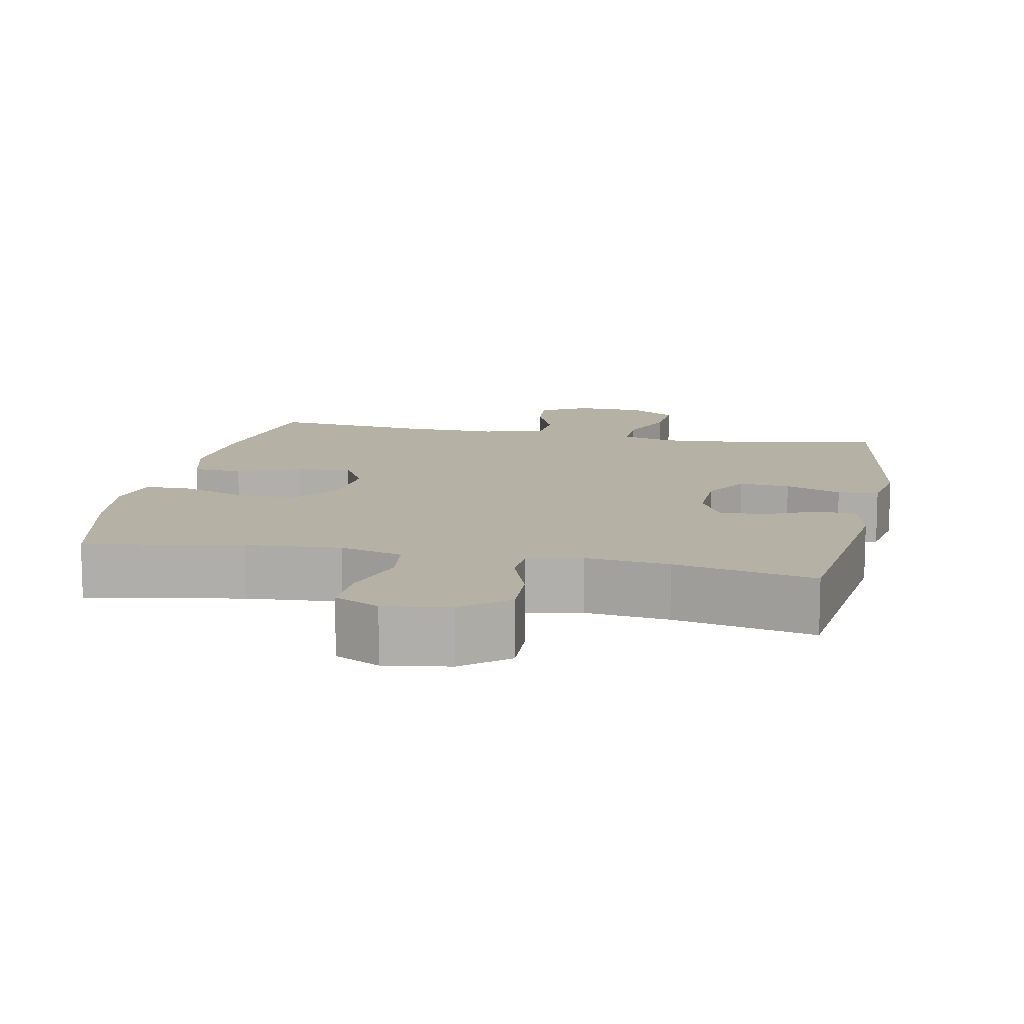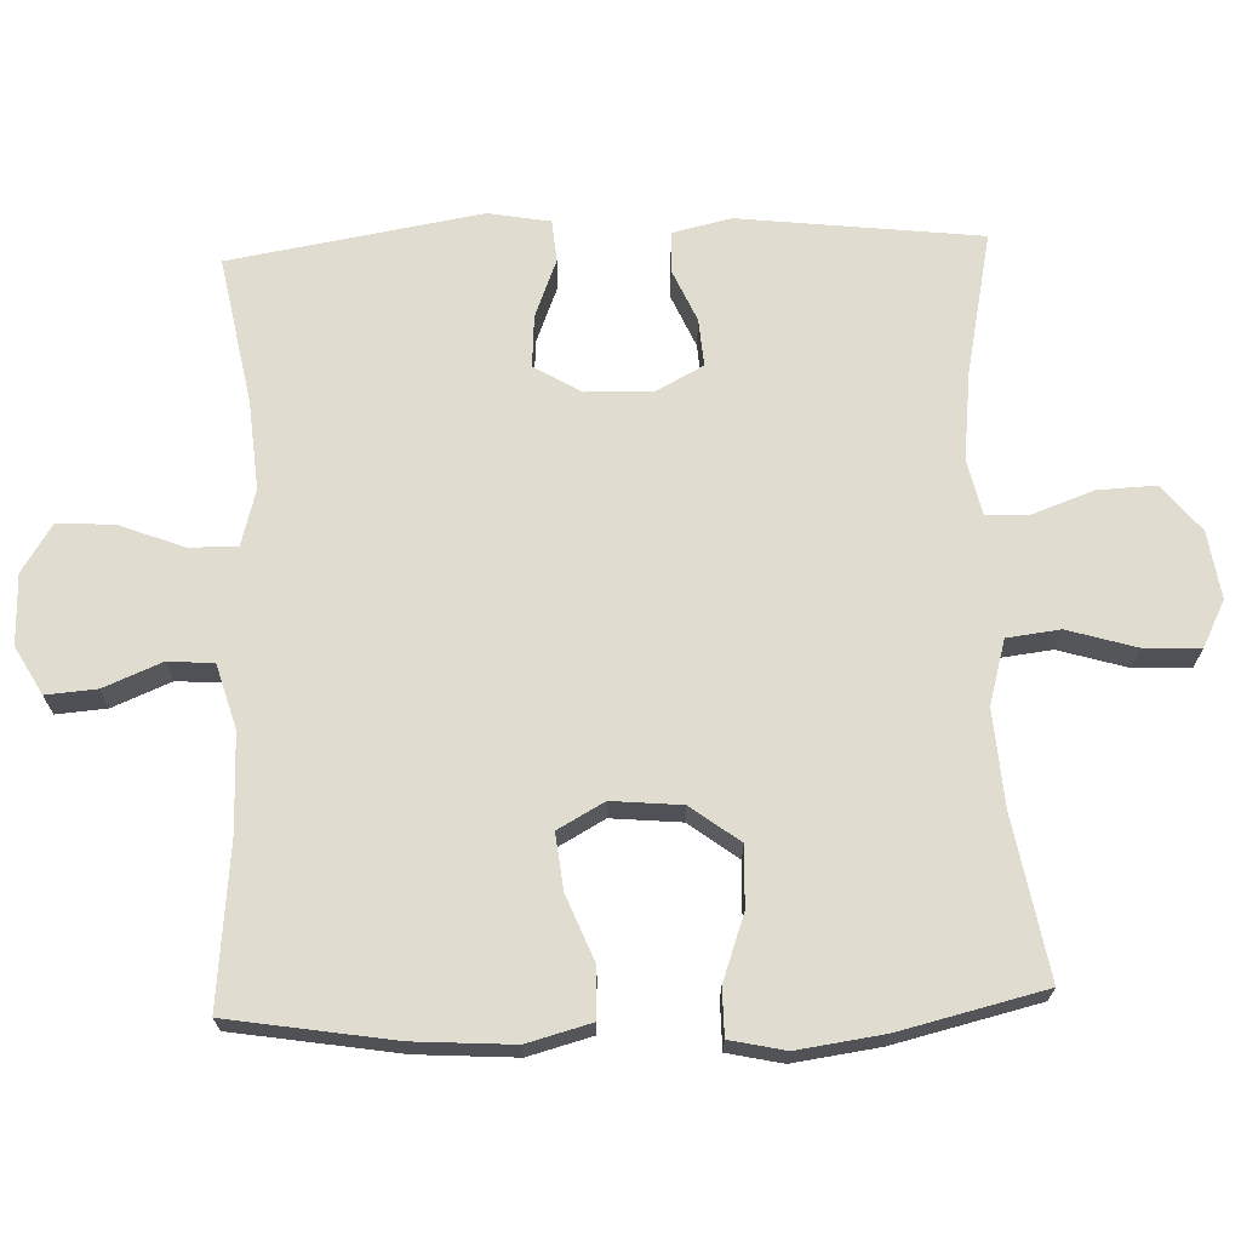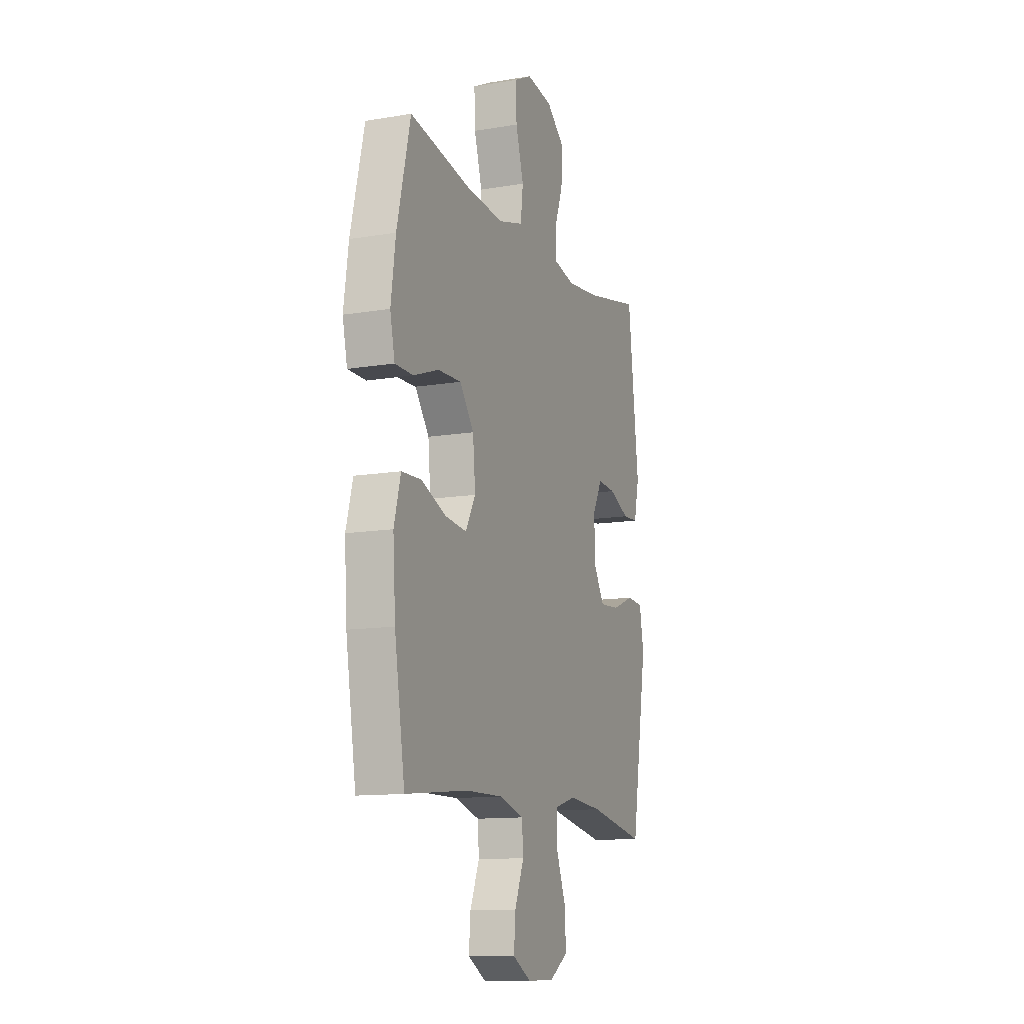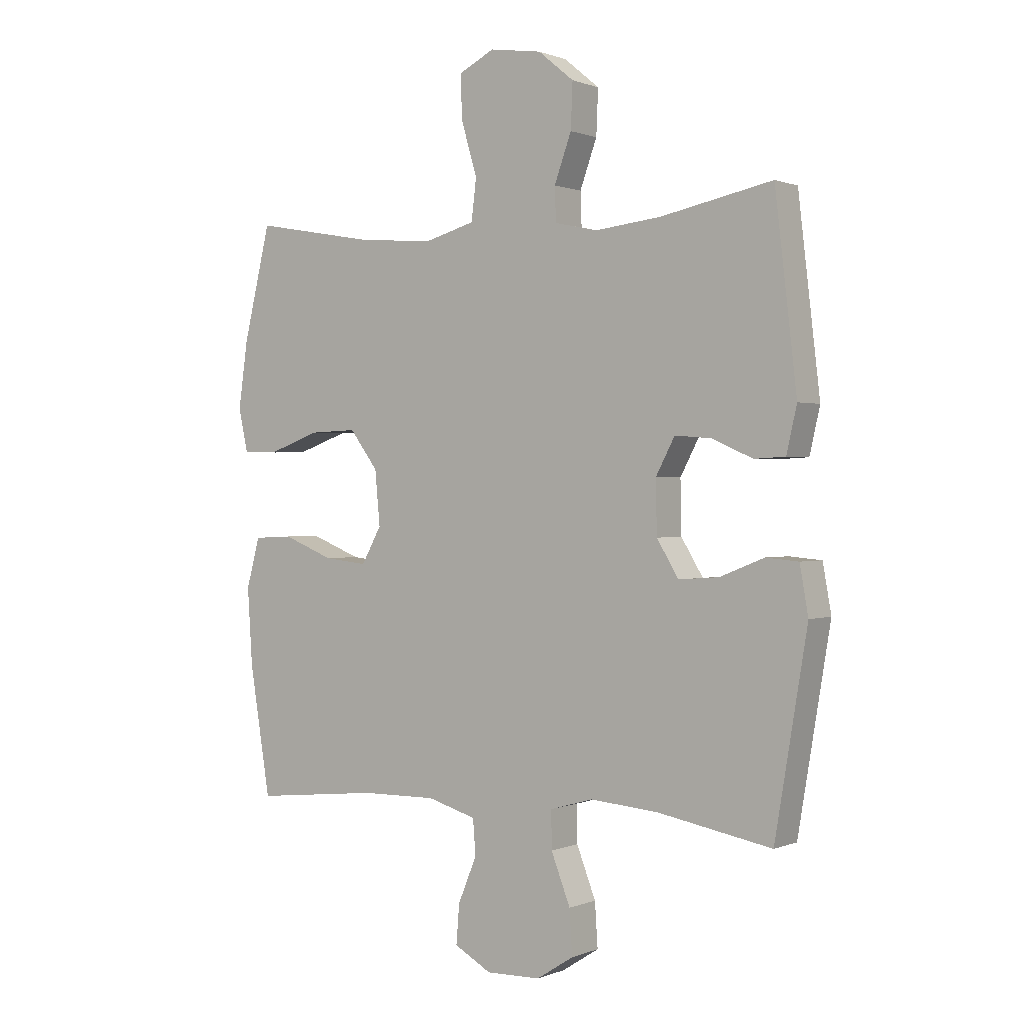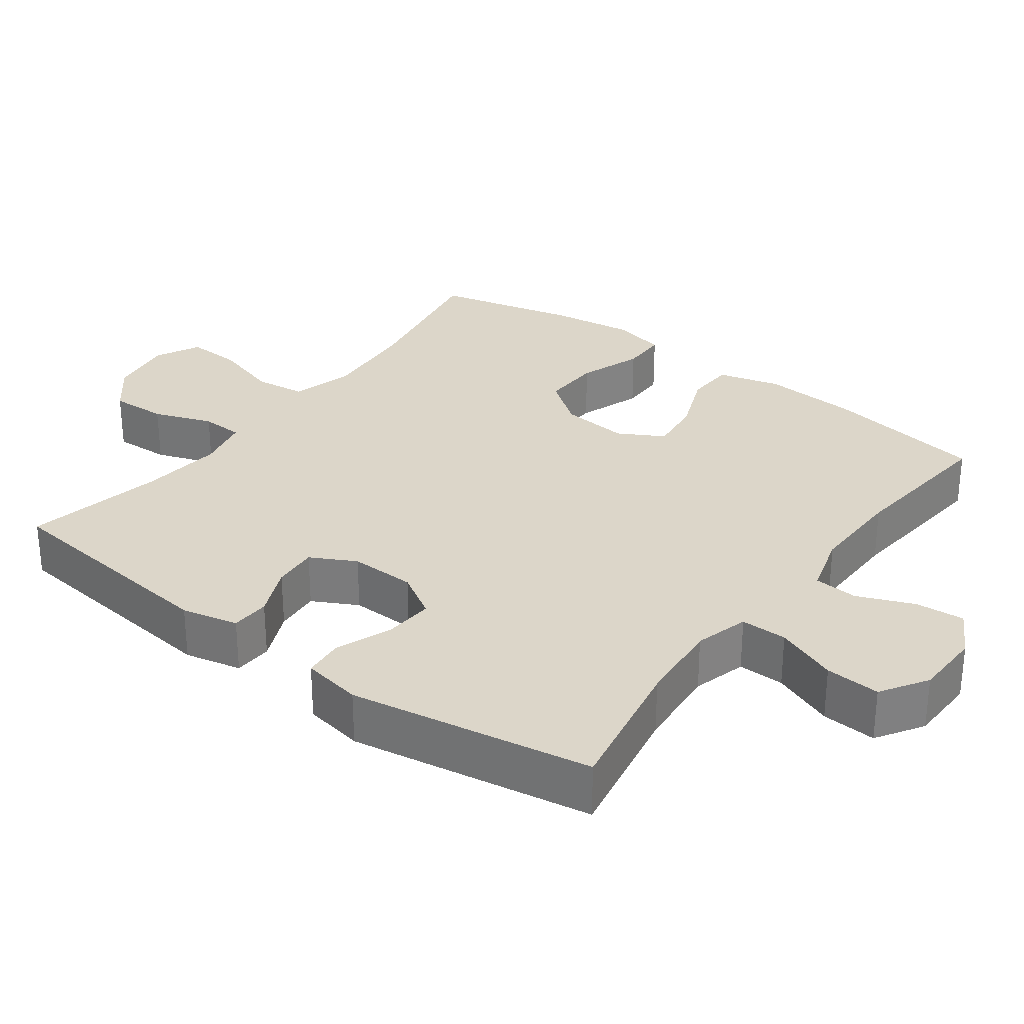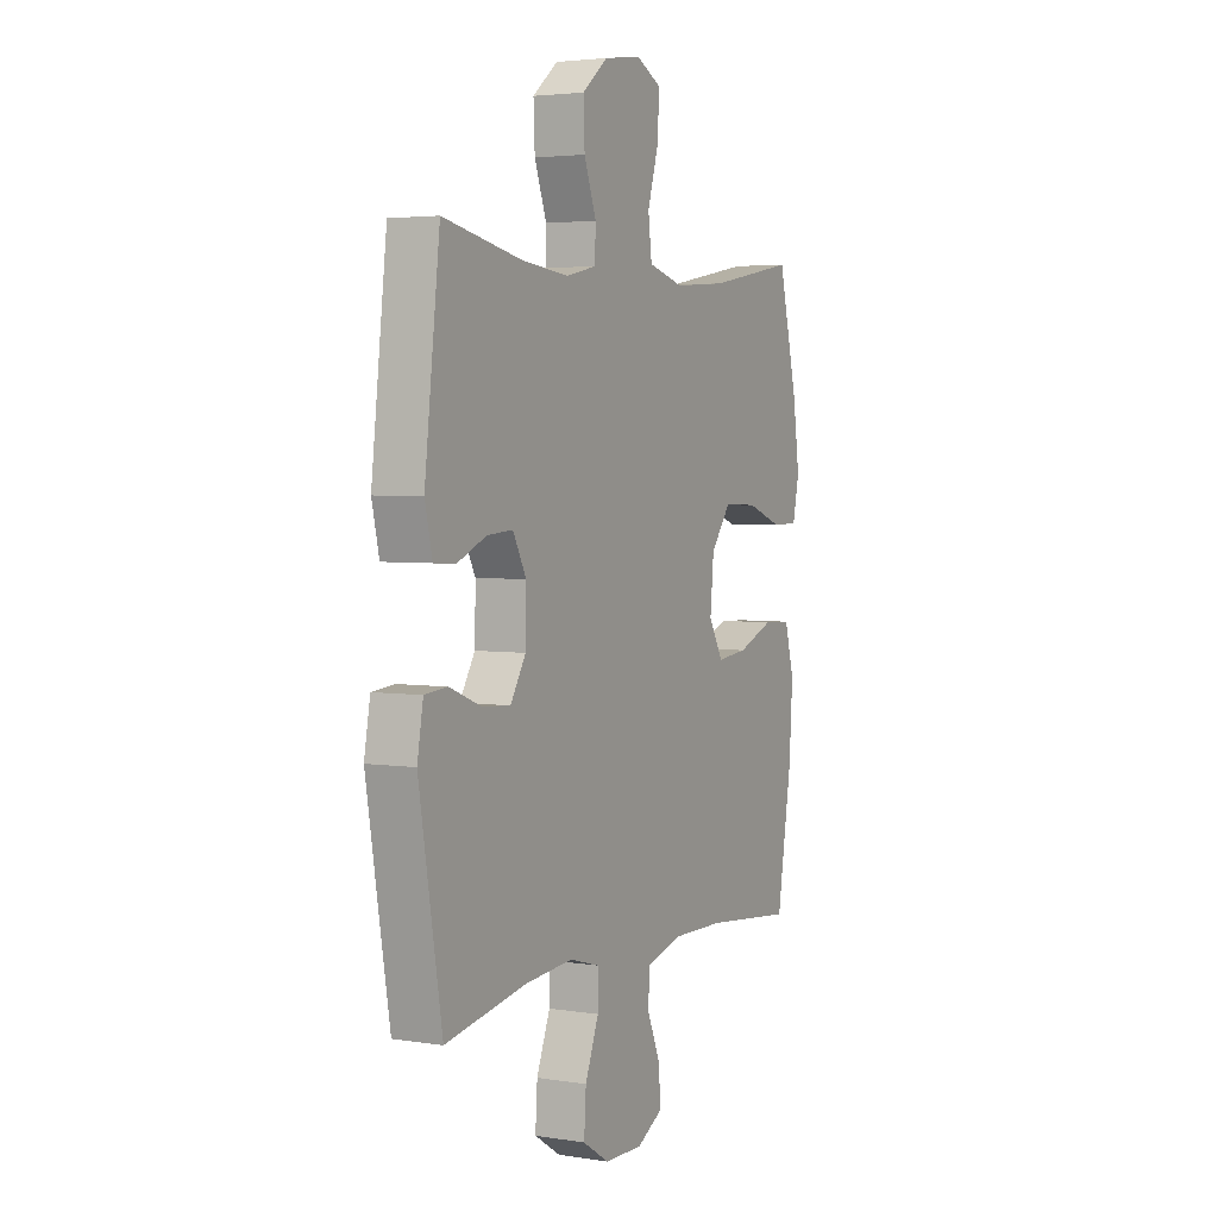
<metadata>
{"format":"obj","ext":"obj","renderer":"f3d","projection":"perspective","resolution":1024,"background":"white","views":[{"elev":11.9,"azim":11.5,"up":"+Y"},{"elev":69.7,"azim":-92.1,"up":"+Y"},{"elev":-12.2,"azim":-68.3,"up":"+Z"},{"elev":0.6,"azim":34.9,"up":"+Z"},{"elev":30.2,"azim":126.6,"up":"+Y"},{"elev":3.7,"azim":117.7,"up":"+Z"}]}
</metadata>
<code>
o path7862
v 0.5585 0.0375 -0.1497
v 0.5435 0.0375 -0.06466
v 0.4857 0.0375 -0.05954
v 0.4063 0.0375 -0.09098
v 0.3349 0.0375 -0.09603
v 0.2961 0.0375 -0.03213
v 0.2941 0.0375 0.0616
v 0.328 0.0375 0.1256
v 0.3925 0.0375 0.1208
v 0.4656 0.0375 0.08871
v 0.5209 0.0375 0.09156
v 0.5393 0.0375 0.1722
v 0.5008 0.0375 0.5053
v 0.3025 0.0375 0.4644
v 0.1842 0.0375 0.4512
v 0.1079 0.0375 0.4679
v 0.1057 0.0375 0.5279
v 0.1362 0.0375 0.6118
v 0.1396 0.0375 0.6921
v 0.07571 0.0375 0.7446
v -0.01707 0.0375 0.7586
v -0.08084 0.0375 0.7265
v -0.0776 0.0375 0.6483
v -0.04945 0.0375 0.5539
v -0.05846 0.0375 0.4806
v -0.1472 0.0375 0.4556
v -0.2802 0.0375 0.4655
v -0.5011 0.0375 0.5053
v -0.5495 0.0375 0.3044
v -0.5662 0.0375 0.185
v -0.5495 0.0375 0.1088
v -0.4846 0.0375 0.1083
v -0.3942 0.0375 0.1407
v -0.3102 0.0375 0.1438
v -0.2598 0.0375 0.07644
v -0.2509 0.0375 -0.02022
v -0.2864 0.0375 -0.0844
v -0.3633 0.0375 -0.07573
v -0.4535 0.0375 -0.03958
v -0.523 0.0375 -0.04274
v -0.5469 0.0375 -0.1312
v -0.538 0.0375 -0.2677
v -0.5011 0.0375 -0.4964
v -0.2772 0.0375 -0.4734
v -0.1432 0.0375 -0.4716
v -0.05568 0.0375 -0.4972
v -0.05093 0.0375 -0.5602
v -0.08402 0.0375 -0.6405
v -0.0897 0.0375 -0.7107
v -0.02389 0.0375 -0.7475
v 0.07297 0.0375 -0.7454
v 0.1393 0.0375 -0.703
v 0.1342 0.0375 -0.6245
v 0.09988 0.0375 -0.5362
v 0.09927 0.0375 -0.4698
v 0.1761 0.0375 -0.4482
v 0.297 0.0375 -0.4584
v 0.5008 0.0375 -0.4964
v 0.5585 -0.0375 -0.1497
v 0.5435 -0.0375 -0.06466
v 0.4857 -0.0375 -0.05954
v 0.4063 -0.0375 -0.09098
v 0.3349 -0.0375 -0.09603
v 0.2961 -0.0375 -0.03213
v 0.2941 -0.0375 0.0616
v 0.328 -0.0375 0.1256
v 0.3925 -0.0375 0.1208
v 0.4656 -0.0375 0.08871
v 0.5209 -0.0375 0.09156
v 0.5393 -0.0375 0.1722
v 0.5008 -0.0375 0.5053
v 0.3025 -0.0375 0.4644
v 0.1842 -0.0375 0.4512
v 0.1079 -0.0375 0.4679
v 0.1057 -0.0375 0.5279
v 0.1362 -0.0375 0.6118
v 0.1396 -0.0375 0.6921
v 0.07571 -0.0375 0.7446
v -0.01707 -0.0375 0.7586
v -0.08084 -0.0375 0.7265
v -0.0776 -0.0375 0.6483
v -0.04945 -0.0375 0.5539
v -0.05846 -0.0375 0.4806
v -0.1472 -0.0375 0.4556
v -0.2802 -0.0375 0.4655
v -0.5011 -0.0375 0.5053
v -0.5495 -0.0375 0.3044
v -0.5662 -0.0375 0.185
v -0.5495 -0.0375 0.1088
v -0.4846 -0.0375 0.1083
v -0.3942 -0.0375 0.1407
v -0.3102 -0.0375 0.1438
v -0.2598 -0.0375 0.07644
v -0.2509 -0.0375 -0.02022
v -0.2864 -0.0375 -0.0844
v -0.3633 -0.0375 -0.07573
v -0.4535 -0.0375 -0.03958
v -0.523 -0.0375 -0.04274
v -0.5469 -0.0375 -0.1312
v -0.538 -0.0375 -0.2677
v -0.5011 -0.0375 -0.4964
v -0.2772 -0.0375 -0.4734
v -0.1432 -0.0375 -0.4716
v -0.05568 -0.0375 -0.4972
v -0.05093 -0.0375 -0.5602
v -0.08402 -0.0375 -0.6405
v -0.0897 -0.0375 -0.7107
v -0.02389 -0.0375 -0.7475
v 0.07297 -0.0375 -0.7454
v 0.1393 -0.0375 -0.703
v 0.1342 -0.0375 -0.6245
v 0.09988 -0.0375 -0.5362
v 0.09927 -0.0375 -0.4698
v 0.1761 -0.0375 -0.4482
v 0.297 -0.0375 -0.4584
v 0.5008 -0.0375 -0.4964
v 0.07571 0.0375 0.7446
v -0.01707 0.0375 0.7586
v -0.08084 0.0375 0.7265
v -0.08084 0.0375 0.7265
v 0.1396 0.0375 0.6921
v -0.0776 0.0375 0.6483
v 0.1362 0.0375 0.6118
v -0.04945 0.0375 0.5539
v 0.1057 0.0375 0.5279
v -0.05846 0.0375 0.4806
v -0.05846 0.0375 0.4806
v 0.1079 0.0375 0.4679
v 0.1079 0.0375 0.4679
v -0.2802 0.0375 0.4655
v -0.5011 0.0375 0.5053
v -0.5011 0.0375 0.5053
v 0.5008 0.0375 0.5053
v 0.5008 0.0375 0.5053
v 0.3025 0.0375 0.4644
v -0.1472 0.0375 0.4556
v 0.1842 0.0375 0.4512
v -0.5495 0.0375 0.3044
v -0.5662 0.0375 0.185
v 0.5393 0.0375 0.1722
v -0.3942 0.0375 0.1407
v -0.3102 0.0375 0.1438
v -0.5495 0.0375 0.1088
v -0.5495 0.0375 0.1088
v 0.5209 0.0375 0.09156
v 0.5209 0.0375 0.09156
v 0.328 0.0375 0.1256
v 0.328 0.0375 0.1256
v 0.3925 0.0375 0.1208
v -0.2598 0.0375 0.07644
v -0.4846 0.0375 0.1083
v 0.2941 0.0375 0.0616
v 0.4656 0.0375 0.08871
v -0.2509 0.0375 -0.02022
v 0.2961 0.0375 -0.03213
v -0.2864 0.0375 -0.0844
v -0.2864 0.0375 -0.0844
v 0.3349 0.0375 -0.09603
v 0.3349 0.0375 -0.09603
v -0.3633 0.0375 -0.07573
v -0.4535 0.0375 -0.03958
v -0.523 0.0375 -0.04274
v -0.523 0.0375 -0.04274
v -0.5469 0.0375 -0.1312
v 0.5435 0.0375 -0.06466
v 0.5435 0.0375 -0.06466
v 0.4857 0.0375 -0.05954
v 0.4063 0.0375 -0.09098
v 0.5585 0.0375 -0.1497
v -0.538 0.0375 -0.2677
v 0.1761 0.0375 -0.4482
v 0.297 0.0375 -0.4584
v 0.09927 0.0375 -0.4698
v 0.09927 0.0375 -0.4698
v 0.09988 0.0375 -0.5362
v -0.2772 0.0375 -0.4734
v -0.1432 0.0375 -0.4716
v -0.5011 0.0375 -0.4964
v -0.5011 0.0375 -0.4964
v 0.5008 0.0375 -0.4964
v 0.5008 0.0375 -0.4964
v -0.05568 0.0375 -0.4972
v -0.05568 0.0375 -0.4972
v -0.05093 0.0375 -0.5602
v 0.1342 0.0375 -0.6245
v -0.08402 0.0375 -0.6405
v 0.1393 0.0375 -0.703
v 0.1393 0.0375 -0.703
v -0.0897 0.0375 -0.7107
v -0.0897 0.0375 -0.7107
v 0.07297 0.0375 -0.7454
v -0.02389 0.0375 -0.7475
v 0.07571 -0.0375 0.7446
v -0.01707 -0.0375 0.7586
v -0.08084 -0.0375 0.7265
v -0.08084 -0.0375 0.7265
v 0.1396 -0.0375 0.6921
v -0.0776 -0.0375 0.6483
v 0.1362 -0.0375 0.6118
v -0.04945 -0.0375 0.5539
v 0.1057 -0.0375 0.5279
v -0.05846 -0.0375 0.4806
v -0.05846 -0.0375 0.4806
v 0.1079 -0.0375 0.4679
v 0.1079 -0.0375 0.4679
v -0.2802 -0.0375 0.4655
v -0.5011 -0.0375 0.5053
v -0.5011 -0.0375 0.5053
v 0.5008 -0.0375 0.5053
v 0.5008 -0.0375 0.5053
v 0.3025 -0.0375 0.4644
v -0.1472 -0.0375 0.4556
v 0.1842 -0.0375 0.4512
v -0.5495 -0.0375 0.3044
v -0.5662 -0.0375 0.185
v 0.5393 -0.0375 0.1722
v -0.3942 -0.0375 0.1407
v -0.3102 -0.0375 0.1438
v -0.5495 -0.0375 0.1088
v -0.5495 -0.0375 0.1088
v 0.5209 -0.0375 0.09156
v 0.5209 -0.0375 0.09156
v 0.328 -0.0375 0.1256
v 0.328 -0.0375 0.1256
v 0.3925 -0.0375 0.1208
v -0.2598 -0.0375 0.07644
v -0.4846 -0.0375 0.1083
v 0.2941 -0.0375 0.0616
v 0.4656 -0.0375 0.08871
v -0.2509 -0.0375 -0.02022
v 0.2961 -0.0375 -0.03213
v -0.2864 -0.0375 -0.0844
v -0.2864 -0.0375 -0.0844
v 0.3349 -0.0375 -0.09603
v 0.3349 -0.0375 -0.09603
v -0.3633 -0.0375 -0.07573
v -0.4535 -0.0375 -0.03958
v -0.523 -0.0375 -0.04274
v -0.523 -0.0375 -0.04274
v -0.5469 -0.0375 -0.1312
v 0.5435 -0.0375 -0.06466
v 0.5435 -0.0375 -0.06466
v 0.4857 -0.0375 -0.05954
v 0.4063 -0.0375 -0.09098
v 0.5585 -0.0375 -0.1497
v -0.538 -0.0375 -0.2677
v 0.1761 -0.0375 -0.4482
v 0.297 -0.0375 -0.4584
v 0.09927 -0.0375 -0.4698
v 0.09927 -0.0375 -0.4698
v 0.09988 -0.0375 -0.5362
v -0.2772 -0.0375 -0.4734
v -0.1432 -0.0375 -0.4716
v -0.5011 -0.0375 -0.4964
v -0.5011 -0.0375 -0.4964
v 0.5008 -0.0375 -0.4964
v 0.5008 -0.0375 -0.4964
v -0.05568 -0.0375 -0.4972
v -0.05568 -0.0375 -0.4972
v -0.05093 -0.0375 -0.5602
v 0.1342 -0.0375 -0.6245
v -0.08402 -0.0375 -0.6405
v 0.1393 -0.0375 -0.703
v 0.1393 -0.0375 -0.703
v -0.0897 -0.0375 -0.7107
v -0.0897 -0.0375 -0.7107
v 0.07297 -0.0375 -0.7454
v -0.02389 -0.0375 -0.7475
f 212 226 202
f 234 248 244
f 252 232 246
f 199 198 200
f 248 234 247
f 245 248 256
f 219 227 215
f 249 253 258
f 204 228 223
f 214 217 206
f 216 225 229
f 218 226 212
f 236 237 240
f 244 245 243
f 202 226 204
f 214 206 207
f 195 198 194
f 199 200 201
f 247 231 249
f 261 267 263
f 226 230 228
f 268 262 265
f 211 216 209
f 194 198 193
f 197 193 199
f 244 248 245
f 193 198 199
f 246 236 240
f 211 225 216
f 246 232 236
f 232 253 249
f 253 232 252
f 231 247 234
f 206 218 212
f 204 223 213
f 252 246 254
f 216 229 221
f 217 215 227
f 262 268 267
f 258 260 251
f 249 230 232
f 201 202 204
f 204 226 228
f 228 230 231
f 243 245 241
f 251 260 261
f 261 262 267
f 213 223 211
f 223 225 211
f 200 202 201
f 262 261 260
f 230 249 231
f 240 237 238
f 215 217 214
f 249 258 251
f 218 206 217
f 20 21 79 78
f 21 120 196 79
f 19 20 78 77
f 22 23 81 80
f 18 19 77 76
f 23 24 82 81
f 17 18 76 75
f 24 127 203 82
f 129 17 75 205
f 27 132 208 85
f 134 14 72 210
f 25 26 84 83
f 15 16 74 73
f 26 27 85 84
f 14 15 73 72
f 28 29 87 86
f 29 30 88 87
f 12 13 71 70
f 33 34 92 91
f 30 144 220 88
f 146 12 70 222
f 148 9 67 224
f 34 35 93 92
f 32 33 91 90
f 31 32 90 89
f 7 8 66 65
f 10 11 69 68
f 9 10 68 67
f 35 36 94 93
f 6 7 65 64
f 36 157 233 94
f 159 6 64 235
f 38 39 97 96
f 39 163 239 97
f 40 41 99 98
f 166 3 61 242
f 3 4 62 61
f 1 2 60 59
f 37 38 96 95
f 4 5 63 62
f 41 42 100 99
f 56 57 115 114
f 174 56 114 250
f 54 55 113 112
f 44 45 103 102
f 179 44 102 255
f 42 43 101 100
f 181 1 59 257
f 45 183 259 103
f 57 58 116 115
f 46 47 105 104
f 53 54 112 111
f 47 48 106 105
f 188 53 111 264
f 48 190 266 106
f 51 52 110 109
f 50 51 109 108
f 49 50 108 107
f 136 126 150
f 158 168 172
f 176 170 156
f 123 124 122
f 172 171 158
f 169 180 172
f 143 139 151
f 173 182 177
f 128 147 152
f 138 130 141
f 140 153 149
f 142 136 150
f 160 164 161
f 168 167 169
f 126 128 150
f 138 131 130
f 119 118 122
f 123 125 124
f 171 173 155
f 185 187 191
f 150 152 154
f 192 189 186
f 135 133 140
f 118 117 122
f 121 123 117
f 168 169 172
f 117 123 122
f 170 164 160
f 135 140 149
f 170 160 156
f 156 173 177
f 177 176 156
f 155 158 171
f 130 136 142
f 128 137 147
f 176 178 170
f 140 145 153
f 141 151 139
f 186 191 192
f 182 175 184
f 173 156 154
f 125 128 126
f 128 152 150
f 152 155 154
f 167 165 169
f 175 185 184
f 185 191 186
f 137 135 147
f 147 135 149
f 124 125 126
f 186 184 185
f 154 155 173
f 164 162 161
f 139 138 141
f 173 175 182
f 142 141 130

</code>
